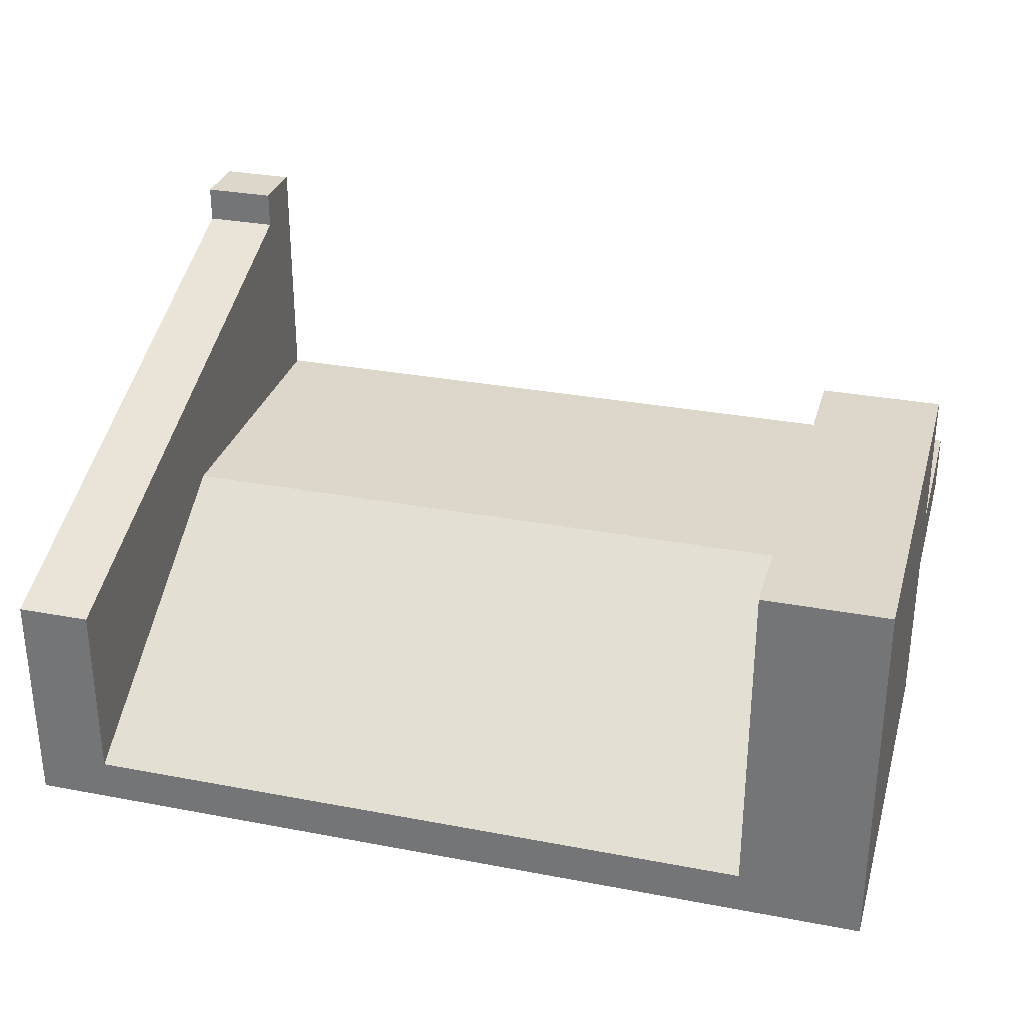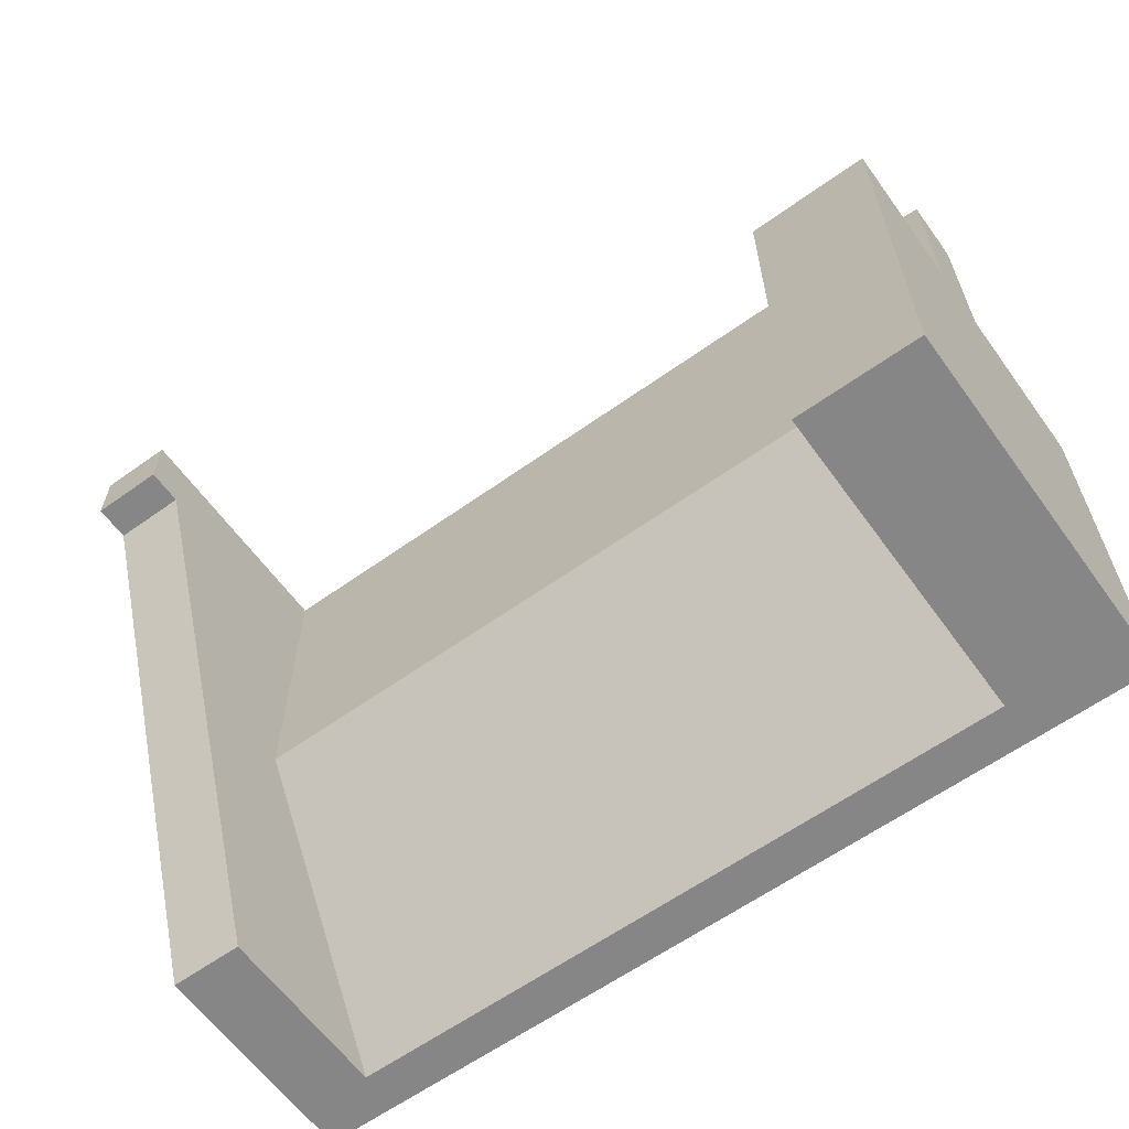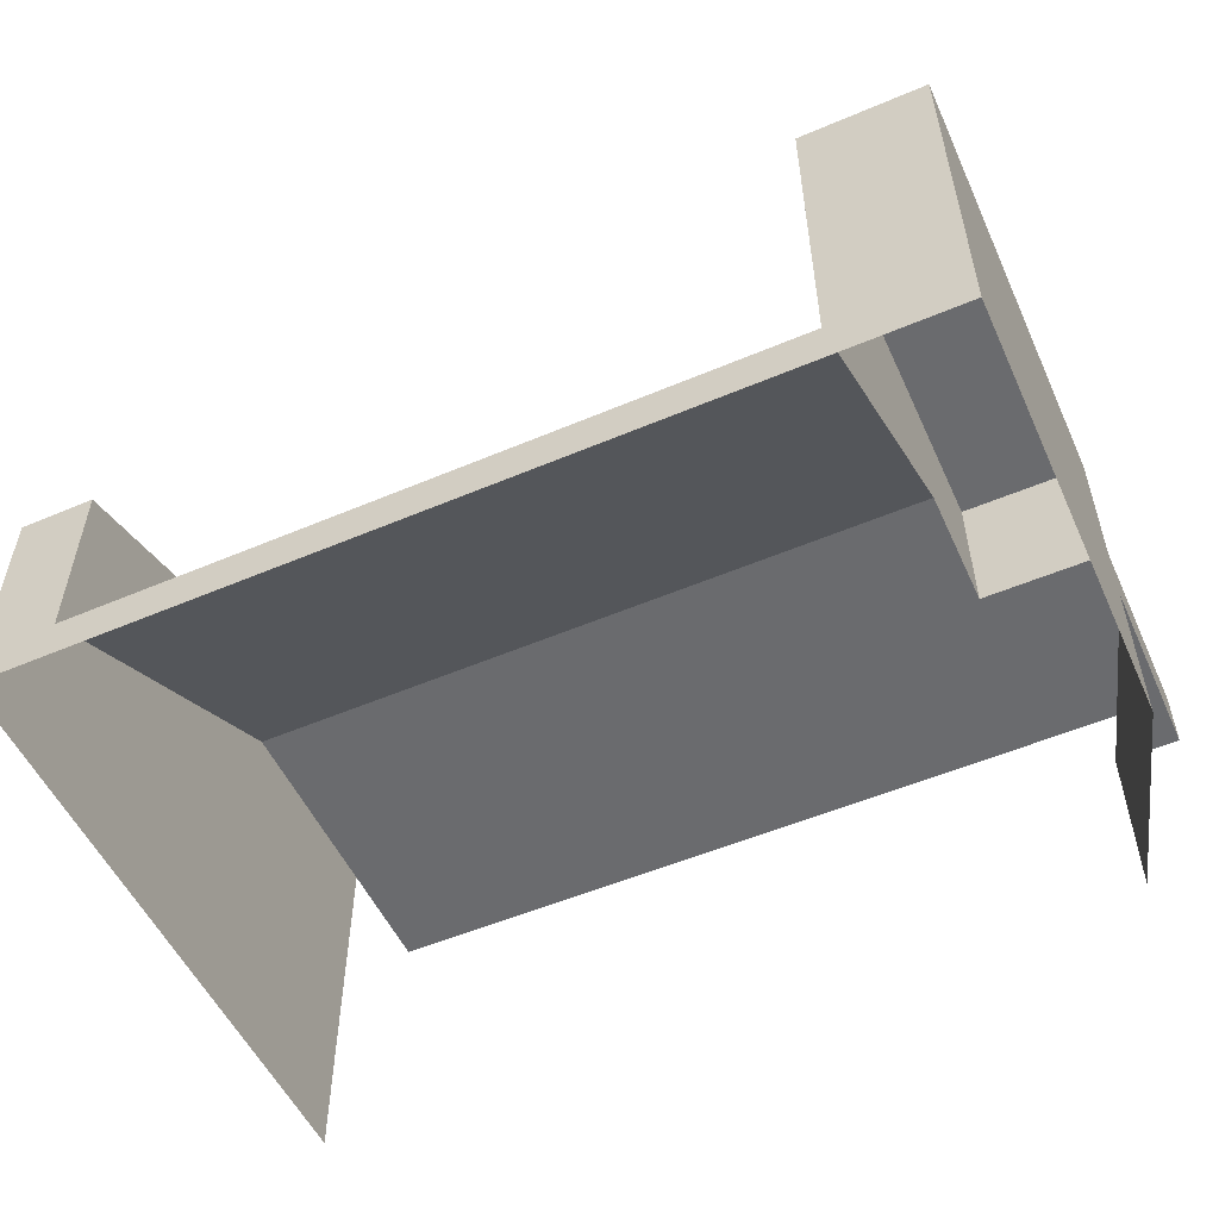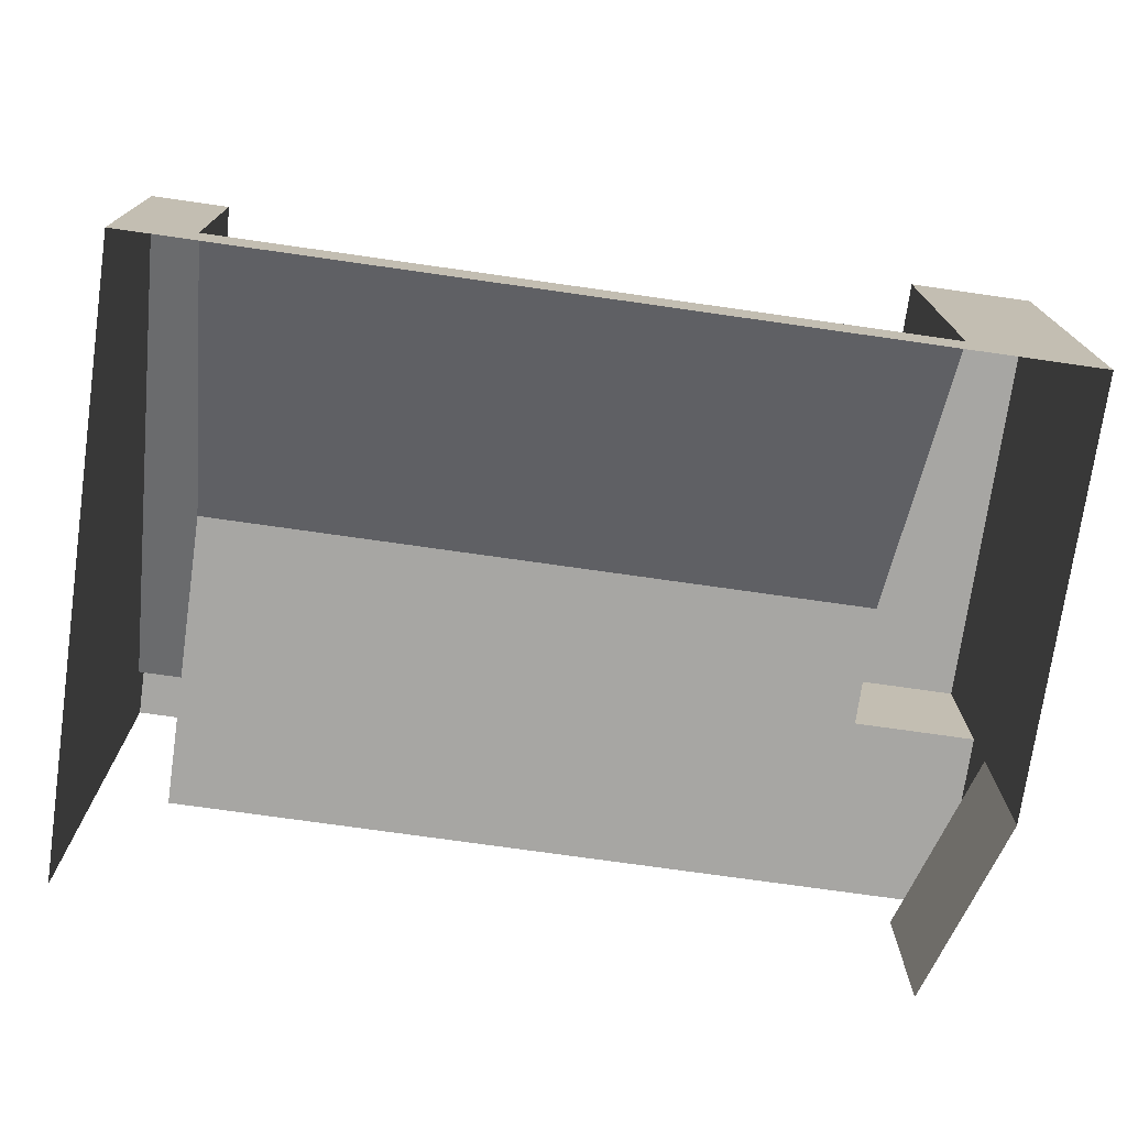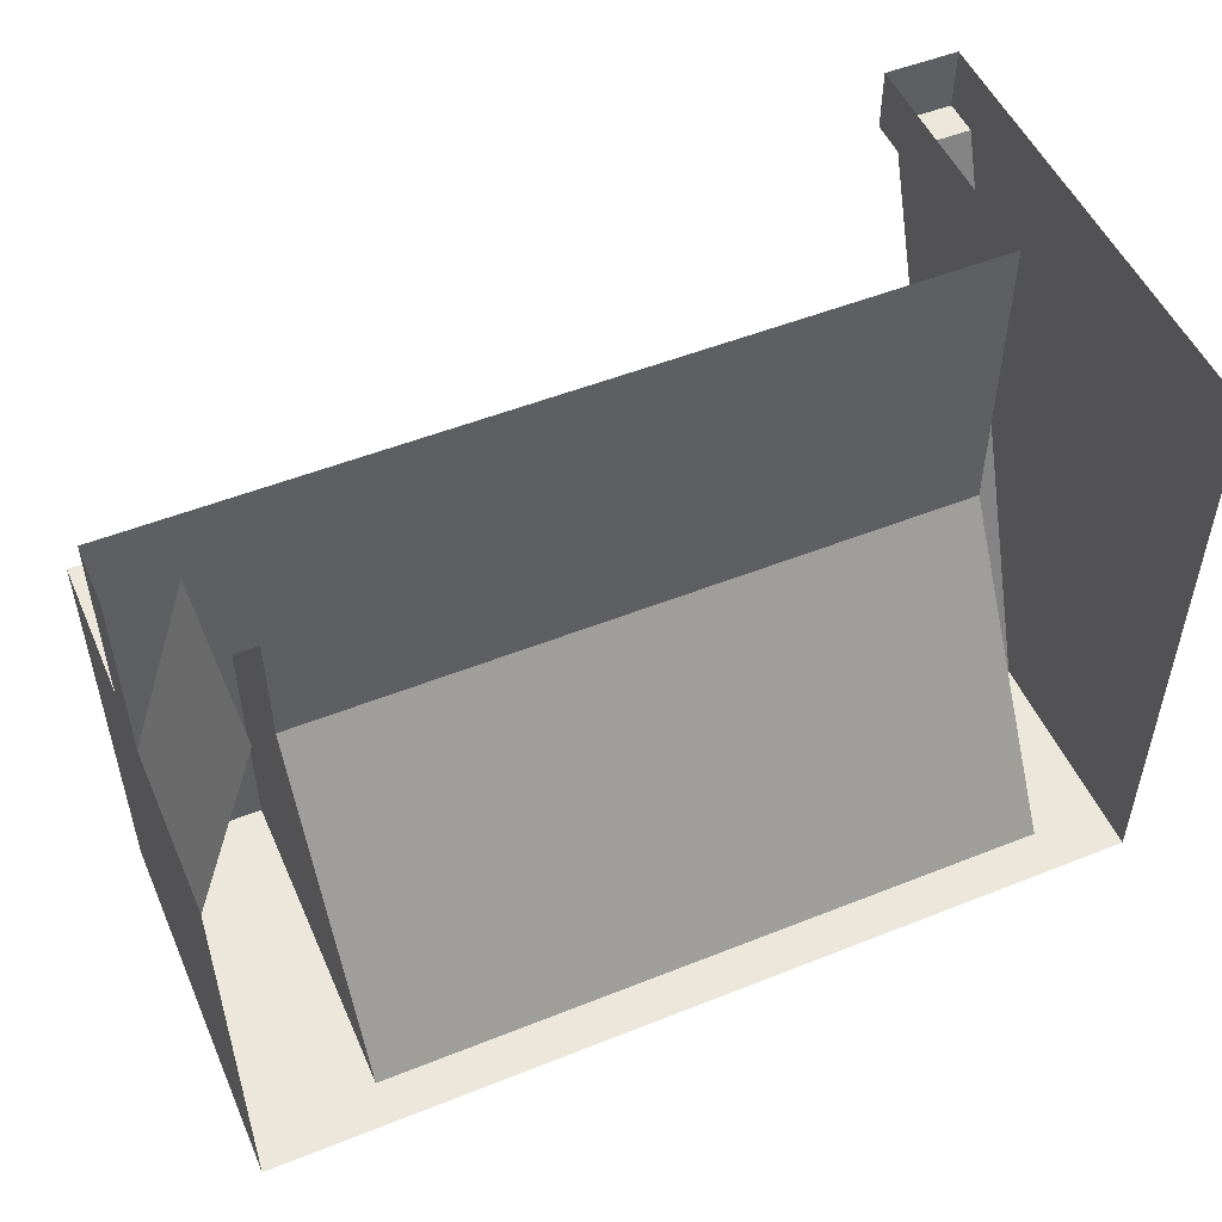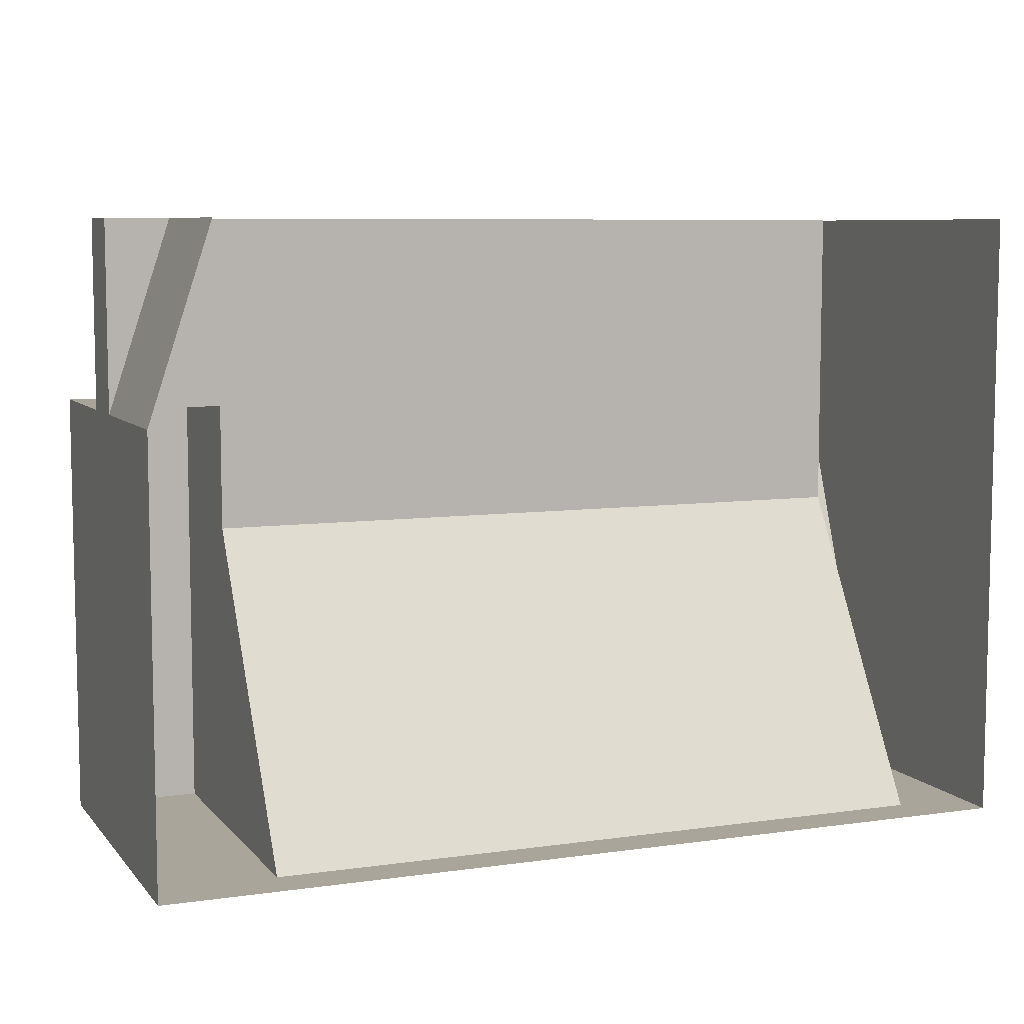
<metadata>
{"format":"obj","ext":"obj","renderer":"f3d","projection":"perspective","resolution":1024,"background":"white","views":[{"elev":30.6,"azim":-164.7,"up":"+Y"},{"elev":-62.0,"azim":-144.1,"up":"+Z"},{"elev":-53.4,"azim":-155.6,"up":"+Y"},{"elev":-74.1,"azim":171.9,"up":"+Y"},{"elev":51.4,"azim":-23.4,"up":"+Z"},{"elev":7.5,"azim":-22.0,"up":"+Z"}]}
</metadata>
<code>
o fr_monorail_st_c
v 0.78 0.07 -0.5
v -0.33 0.07 -0.5
v 0.78 0.37 0
v -0.33 0.37 0
v 0.78 -0 -0.5
v -0.33 -0 -0.5
v -0.53 -0 -0.5
v -0.33 0.37 -0.5
v -0.53 0.37 -0.5
v -0.53 0.37 0.5
v -0.43 0 0.5
v -0.53 0 0.2
v 0.78 0.37 -0.5
v 0.9 -0 0.5
v 0.78 0.77 0.5
v 0.78 0.37 0.5
v -0.33 0.37 0.5
v -0.43 0.27 0.5
v -0.53 0.27 0.2
v -0.53 0.27 0.5
v 0.9 0.47 0.5
v 0.9 0.2068 -0.3
v 0.9 -0 -0.3
v 0.78 0.77 0.4
v 0.78 0.71 0.4
v 0.9 0.37 -0.5
v 0.9 -0 -0.5
v 0.9 0.77 0.5
v 0.9 0.77 0.4
v 0.9 0.71 0.4
v -0.33 0.37 0.2
v -0.53 0.37 0.2
v -0.33 0.6 -0.5
v -0.53 0.6 -0.5
v -0.33 0.6 0.2
v -0.53 0.6 0.2
f 32 10 17 31
f 31 35 36 32
f 32 36 34 9
f 17 16 3 31
f 1 2 4 3
f 1 5 6 2
f 6 7 2
f 4 2 8
f 9 34 33 8
f 7 9 8 2
f 13 25 30 26
f 1 27 5
f 1 13 26 27
f 1 3 25 13
f 16 25 3
f 11 18 19 12
f 18 20 19
f 12 19 9 7
f 15 28 29 24
f 15 24 25 16
f 24 29 30 25
f 14 23 22 21
f 23 27 26 22
f 21 29 28
f 21 30 29
f 22 26 30 21
f 34 36 35 33
f 9 19 32
f 10 32 19 20
f 4 8 33 35
f 31 4 35
f 4 31 3

</code>
